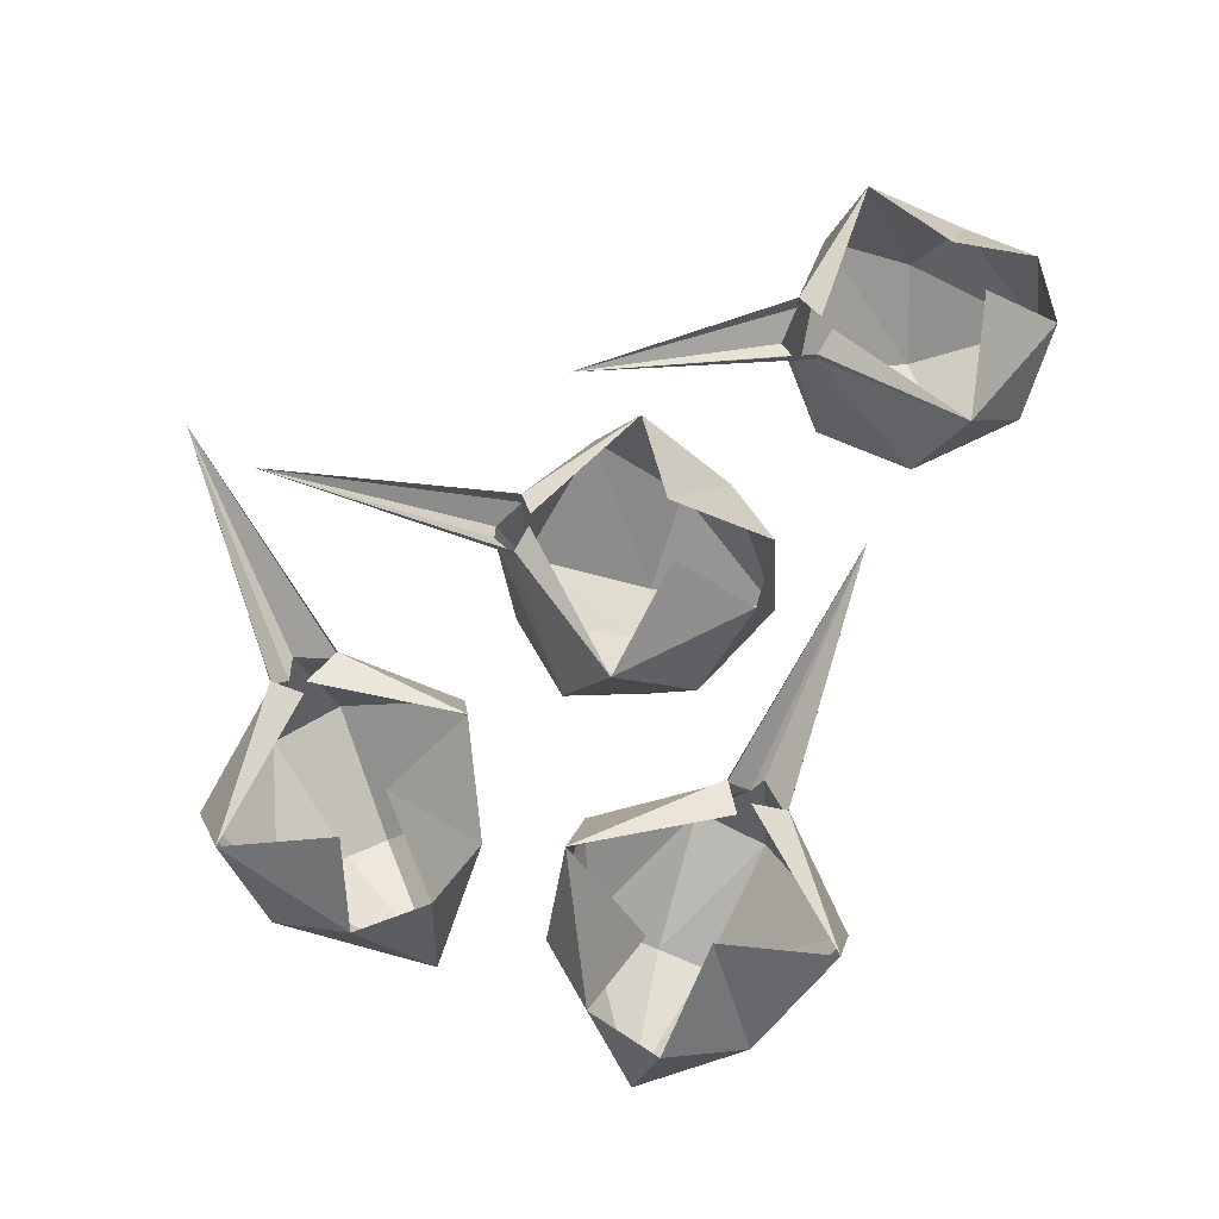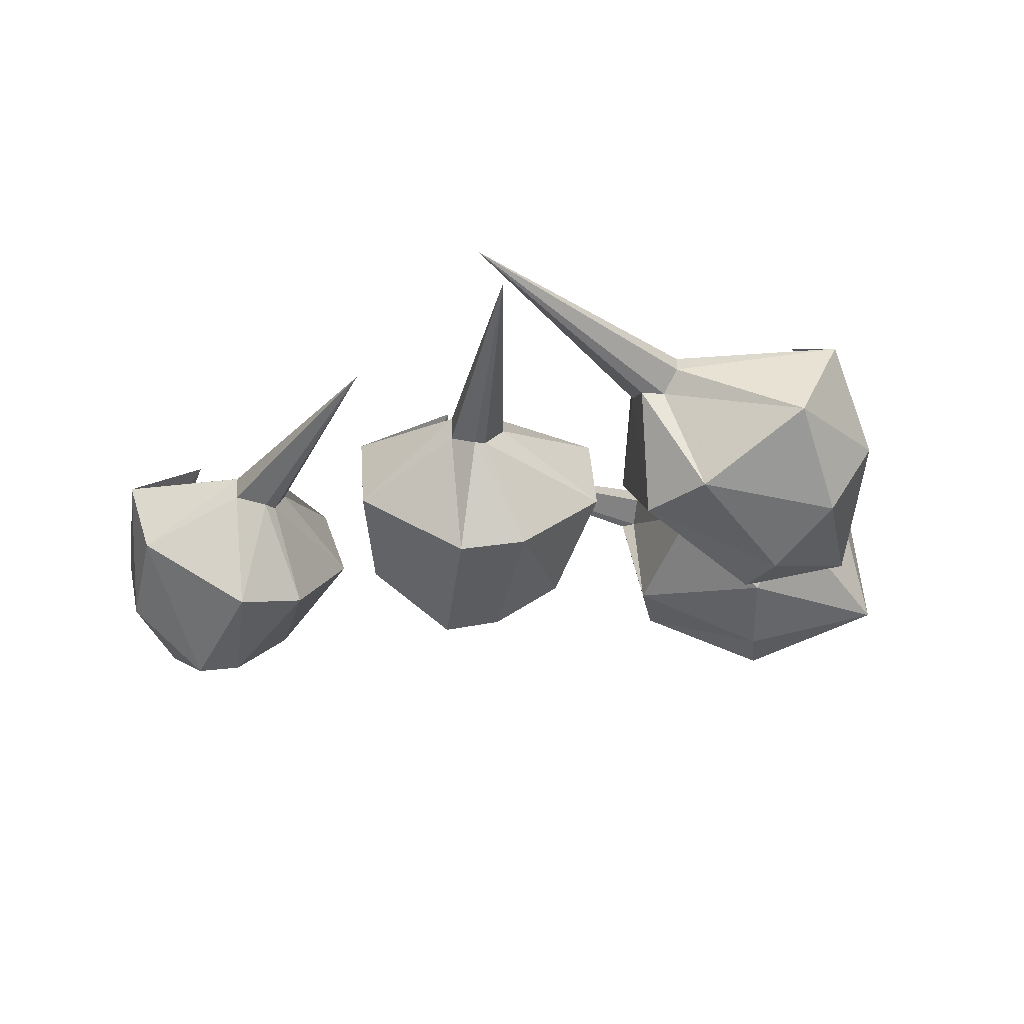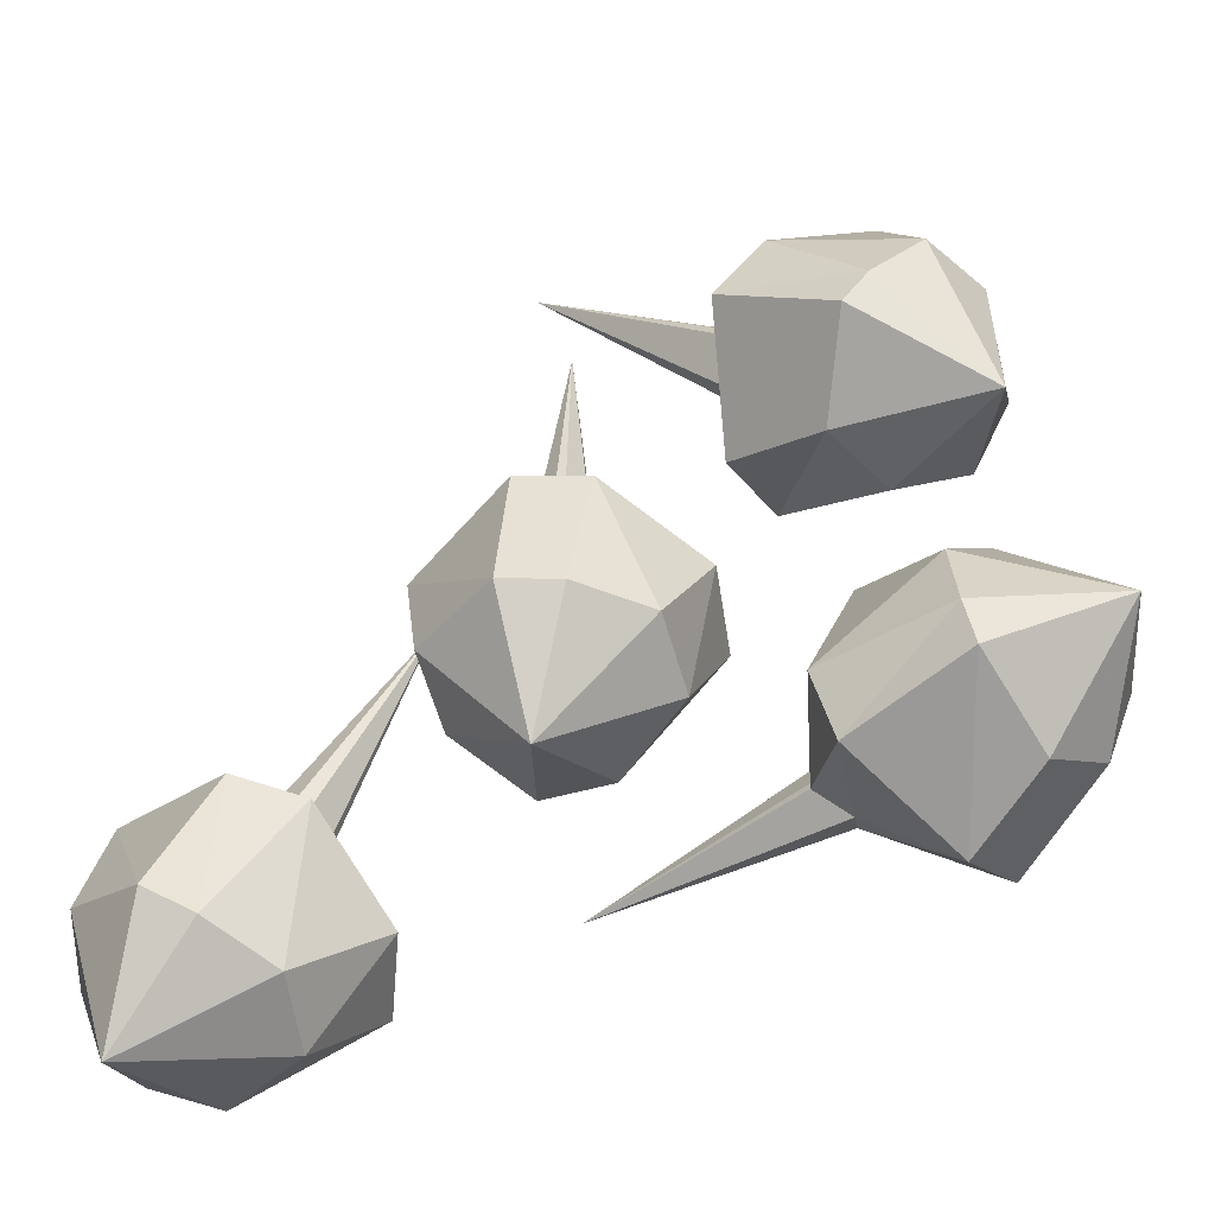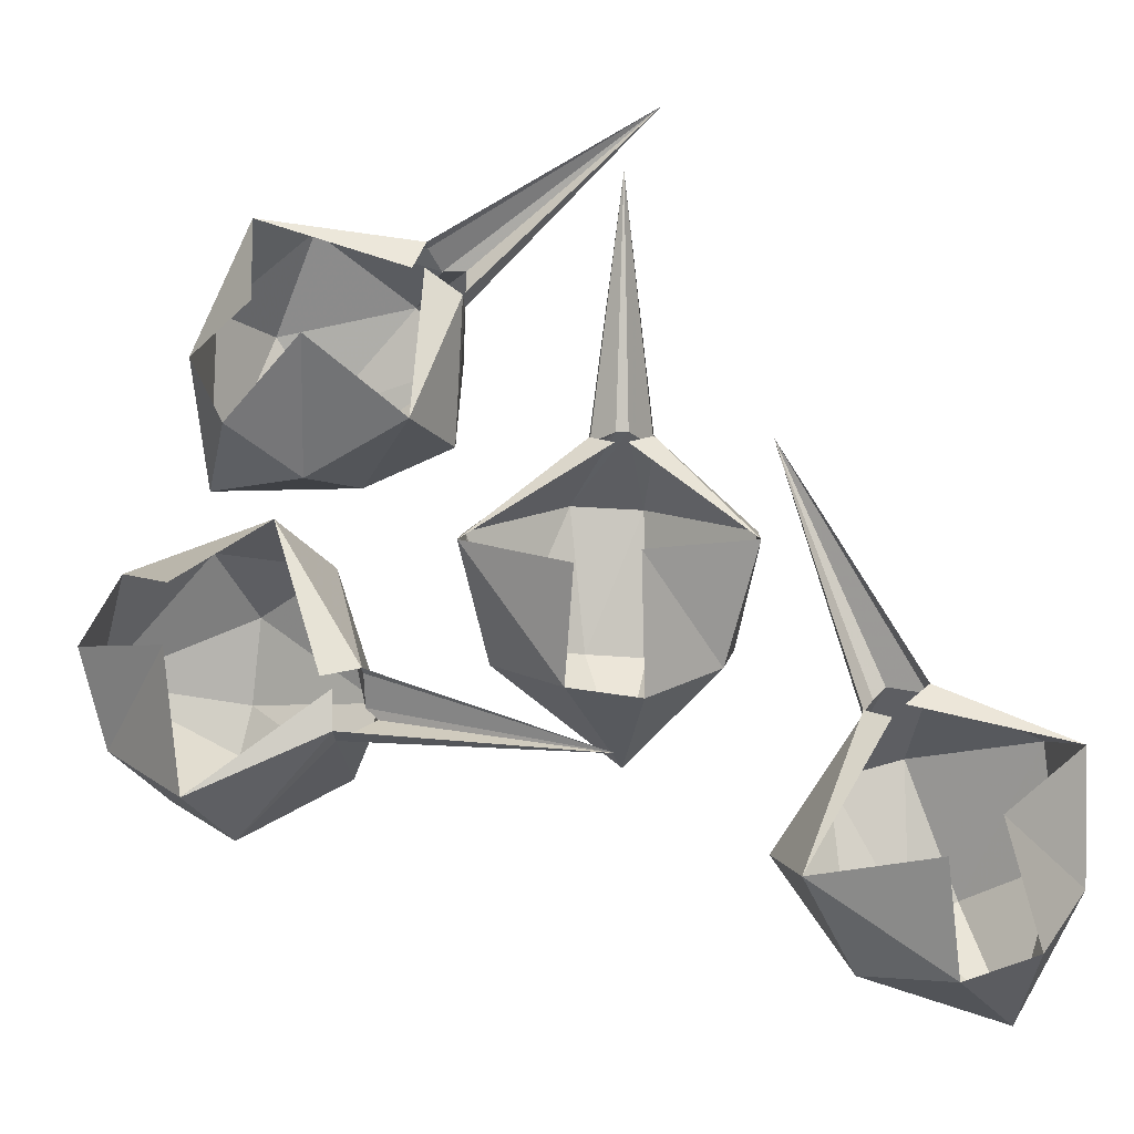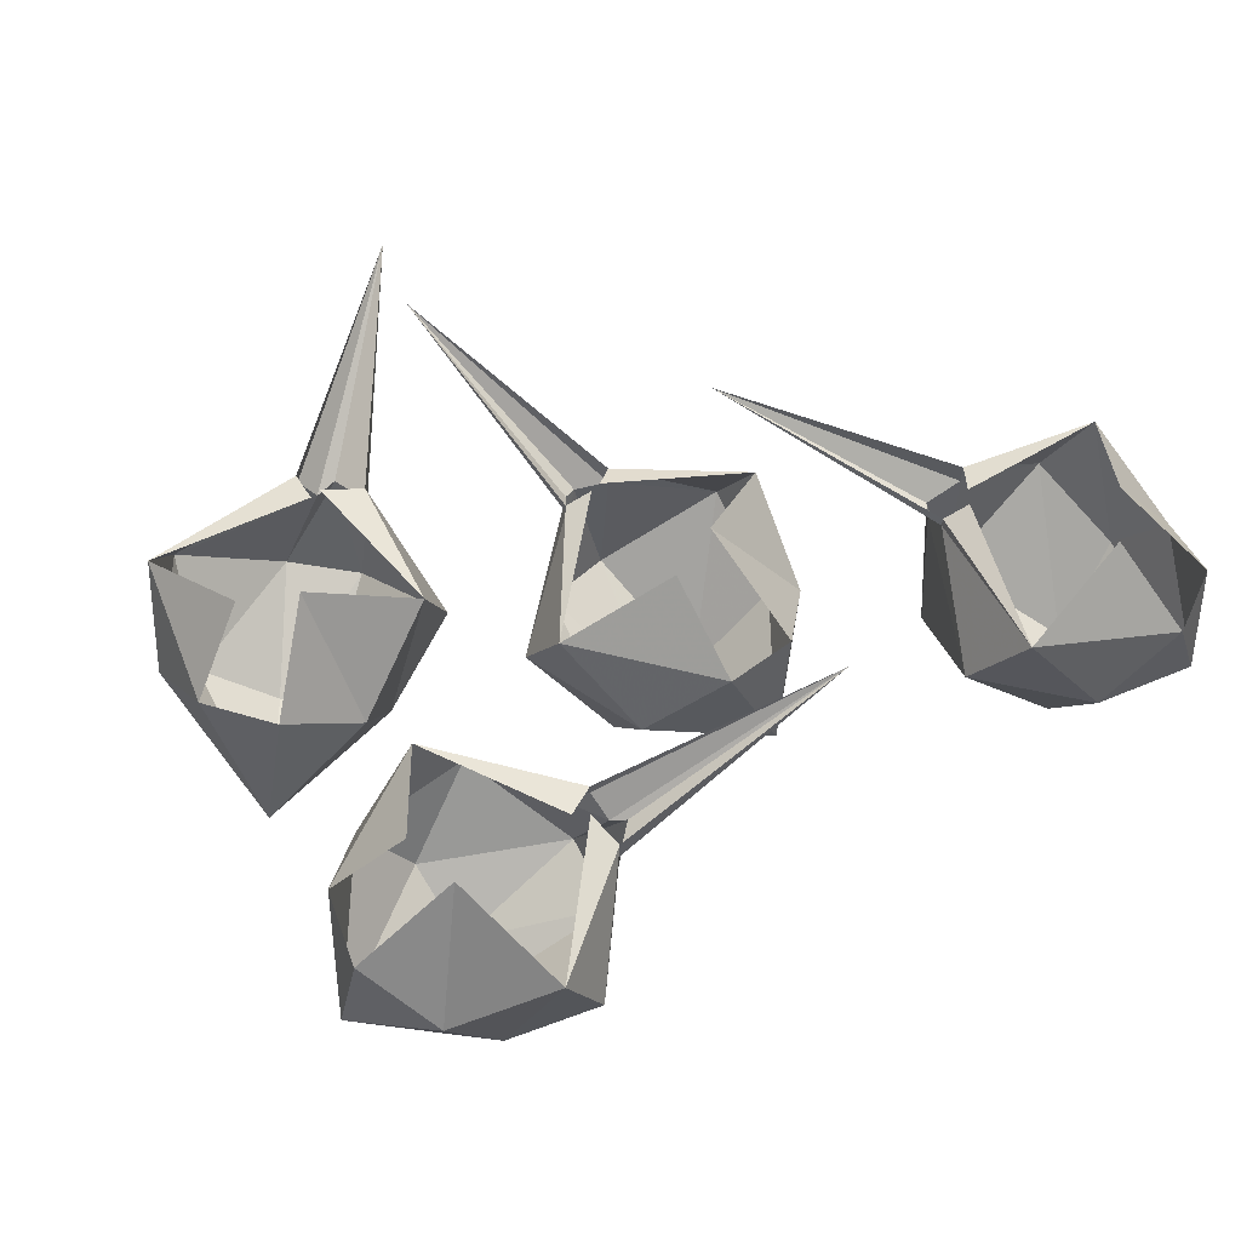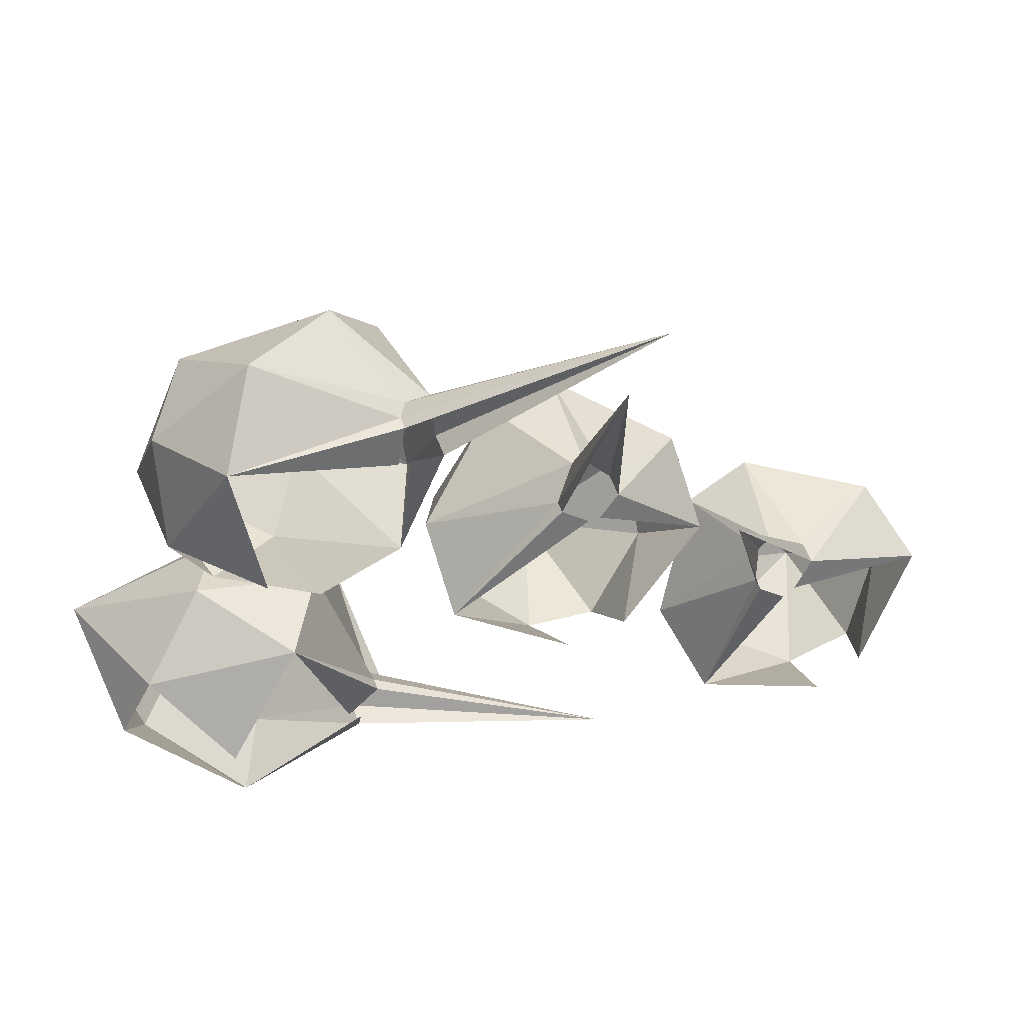
<metadata>
{"format":"obj","ext":"obj","renderer":"f3d","projection":"perspective","resolution":1024,"background":"white","views":[{"elev":72.1,"azim":96.3,"up":"+Y"},{"elev":-17.9,"azim":-8.3,"up":"+Y"},{"elev":-27.3,"azim":10.2,"up":"+Z"},{"elev":-24.9,"azim":-177.5,"up":"+Z"},{"elev":59.4,"azim":133.4,"up":"+Y"},{"elev":56.0,"azim":159.6,"up":"+Z"}]}
</metadata>
<code>
v -0.05469 -0.1328 -0.03125
v -0.07031 -0.09375 0.03125
v -0.07031 -0.03906 0
v -0.04688 -0.08594 -0.0625
v 0.01562 -0.1484 -0.1016
v 0 -0.1797 -0.01562
v 0 -0.1406 0.07031
v -0.007812 -0.05469 0.07031
v -0.007812 -0.03906 0.07031
v 0.007812 -0.03125 0.0625
v 0.03906 -0.1719 -0.01562
v 0.04688 -0.1328 0.07031
v 0.08594 -0.1406 -0.02344
v 0.1094 -0.08594 0.03125
v 0.01562 -0.0625 0.08594
v 0.007812 -0.0625 0.08594
v 0.007812 0 0.2344
v 0.09375 -0.09375 -0.05469
v 0.04688 -0.05469 -0.08594
v 0.1094 -0.03125 0
v 0.03125 -0.04688 0.07031
v 0 0 -0.02344
v 0 -0.05469 -0.09375
v 0.03906 0 -0.03125
v 0.03125 -0.03906 0.07031
v 0.01562 -0.03125 0.0625
v -0.2422 -0.1328 -0.1719
v -0.2344 -0.09375 -0.1094
v -0.25 -0.03906 -0.1328
v -0.25 -0.08594 -0.2031
v -0.2109 -0.1484 -0.2656
v -0.1875 -0.1797 -0.1797
v -0.1562 -0.1406 -0.1016
v -0.1641 -0.05469 -0.09375
v -0.1641 -0.03906 -0.09375
v -0.1484 -0.03125 -0.1094
v -0.1562 -0.1719 -0.1953
v -0.1094 -0.1328 -0.1172
v -0.1172 -0.1406 -0.2188
v -0.07031 -0.08594 -0.1797
v -0.1328 -0.0625 -0.09375
v -0.1406 -0.0625 -0.08594
v -0.07812 0 0.04688
v -0.1172 -0.09375 -0.25
v -0.1719 -0.05469 -0.2656
v -0.08594 -0.03125 -0.2109
v -0.125 -0.04688 -0.1094
v -0.1953 0 -0.1875
v -0.2188 -0.05469 -0.25
v -0.1641 0 -0.2109
v -0.125 -0.03906 -0.1094
v -0.1406 -0.03125 -0.1172
v 0.2891 -0.1328 -0.125
v 0.2422 -0.09375 -0.1641
v 0.2656 -0.03906 -0.1562
v 0.3203 -0.08594 -0.1094
v 0.3438 -0.1484 -0.03906
v 0.2578 -0.1797 -0.07812
v 0.1797 -0.1406 -0.1094
v 0.1797 -0.05469 -0.1172
v 0.1797 -0.03906 -0.1172
v 0.1797 -0.03125 -0.09375
v 0.25 -0.1719 -0.04688
v 0.1641 -0.1328 -0.0625
v 0.2422 -0.1406 0
v 0.1875 -0.08594 0.007812
v 0.1641 -0.0625 -0.09375
v 0.1562 -0.0625 -0.1016
v 0.01562 0 -0.1484
v 0.2656 -0.09375 0.02344
v 0.3125 -0.05469 -0.007812
v 0.2188 -0.03125 0.01562
v 0.1641 -0.04688 -0.07812
v 0.2734 0 -0.07812
v 0.3359 -0.05469 -0.05469
v 0.2734 0 -0.03906
v 0.1641 -0.03906 -0.07812
v 0.1875 -0.03125 -0.08594
v 0.1797 -0.1328 0.08594
v 0.1172 -0.09375 0.09375
v 0.1406 -0.03906 0.08594
v 0.2109 -0.08594 0.07031
v 0.2812 -0.1484 0.09375
v 0.1953 -0.1797 0.1406
v 0.1172 -0.1406 0.1797
v 0.1094 -0.05469 0.1719
v 0.1094 -0.03906 0.1719
v 0.1328 -0.03125 0.1875
v 0.2109 -0.1719 0.1641
v 0.1484 -0.1328 0.2188
v 0.2422 -0.1406 0.2031
v 0.2109 -0.08594 0.25
v 0.125 -0.0625 0.2031
v 0.1094 -0.0625 0.2031
v -0.01562 0 0.2812
v 0.2734 -0.09375 0.1953
v 0.2812 -0.05469 0.1406
v 0.2422 -0.03125 0.2266
v 0.1328 -0.04688 0.2109
v 0.2031 0 0.125
v 0.2578 -0.05469 0.09375
v 0.2344 0 0.1484
v 0.1328 -0.03906 0.2109
v 0.1406 -0.03125 0.1875
f 1 2 3
f 1 3 4
f 1 6 2
f 2 6 7
f 11 12 7
f 11 7 6
f 11 13 12
f 12 13 14
f 18 14 13
f 18 19 20
f 18 20 14
f 4 3 22
f 4 22 23
f 19 24 20
f 27 28 29
f 27 29 30
f 27 32 28
f 28 32 33
f 37 38 33
f 37 33 32
f 37 39 38
f 38 39 40
f 44 40 39
f 44 45 46
f 44 46 40
f 30 29 48
f 30 48 49
f 45 50 46
f 53 54 55
f 53 55 56
f 53 58 54
f 54 58 59
f 63 64 59
f 63 59 58
f 63 65 64
f 64 65 66
f 70 66 65
f 70 71 72
f 70 72 66
f 56 55 74
f 56 74 75
f 71 76 72
f 79 80 81
f 79 81 82
f 79 84 80
f 80 84 85
f 89 90 85
f 89 85 84
f 89 91 90
f 90 91 92
f 96 92 91
f 96 97 98
f 96 98 92
f 82 81 100
f 82 100 101
f 97 102 98
f 1 4 5
f 1 5 6
f 11 6 5
f 11 5 13
f 18 13 5
f 18 5 19
f 4 23 5
f 5 23 19
f 27 30 31
f 27 31 32
f 37 32 31
f 37 31 39
f 44 39 31
f 44 31 45
f 30 49 31
f 31 49 45
f 53 56 57
f 53 57 58
f 63 58 57
f 63 57 65
f 70 65 57
f 70 57 71
f 56 75 57
f 57 75 71
f 79 82 83
f 79 83 84
f 89 84 83
f 89 83 91
f 96 91 83
f 96 83 97
f 82 101 83
f 83 101 97
f 2 7 8
f 2 8 9
f 2 9 3
f 3 9 10
f 12 14 15
f 12 15 16
f 12 16 7
f 7 16 8
f 14 20 21
f 14 21 15
f 25 21 20
f 25 20 26
f 28 33 34
f 28 34 35
f 28 35 29
f 29 35 36
f 38 40 41
f 38 41 42
f 38 42 33
f 33 42 34
f 40 46 47
f 40 47 41
f 51 47 46
f 51 46 52
f 54 59 60
f 54 60 61
f 54 61 55
f 55 61 62
f 64 66 67
f 64 67 68
f 64 68 59
f 59 68 60
f 66 72 73
f 66 73 67
f 77 73 72
f 77 72 78
f 80 85 86
f 80 86 87
f 80 87 81
f 81 87 88
f 90 92 93
f 90 93 94
f 90 94 85
f 85 94 86
f 92 98 99
f 92 99 93
f 103 99 98
f 103 98 104
f 8 16 17
f 8 17 9
f 15 21 17
f 15 17 16
f 17 21 25
f 34 42 43
f 34 43 35
f 41 47 43
f 41 43 42
f 43 47 51
f 60 68 69
f 60 69 61
f 67 73 69
f 67 69 68
f 69 73 77
f 86 94 95
f 86 95 87
f 93 99 95
f 93 95 94
f 95 99 103

</code>
